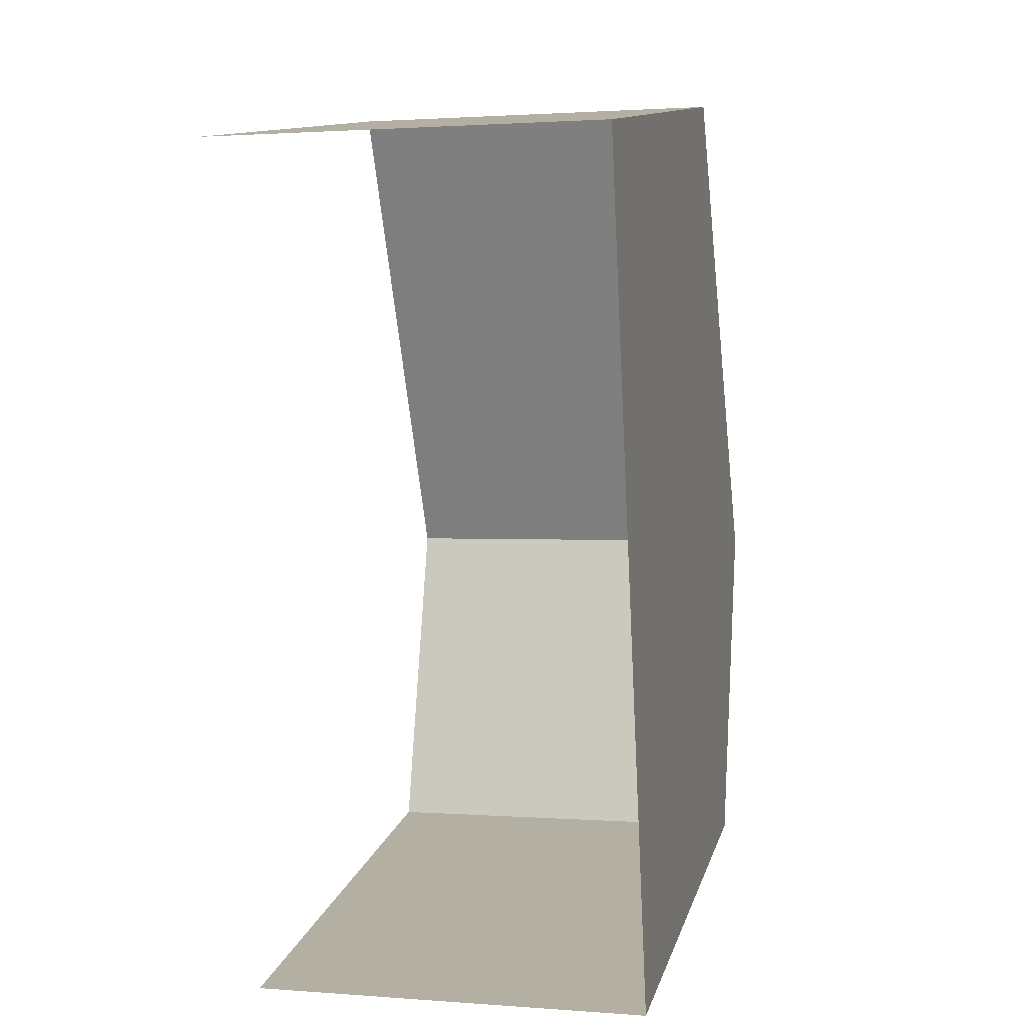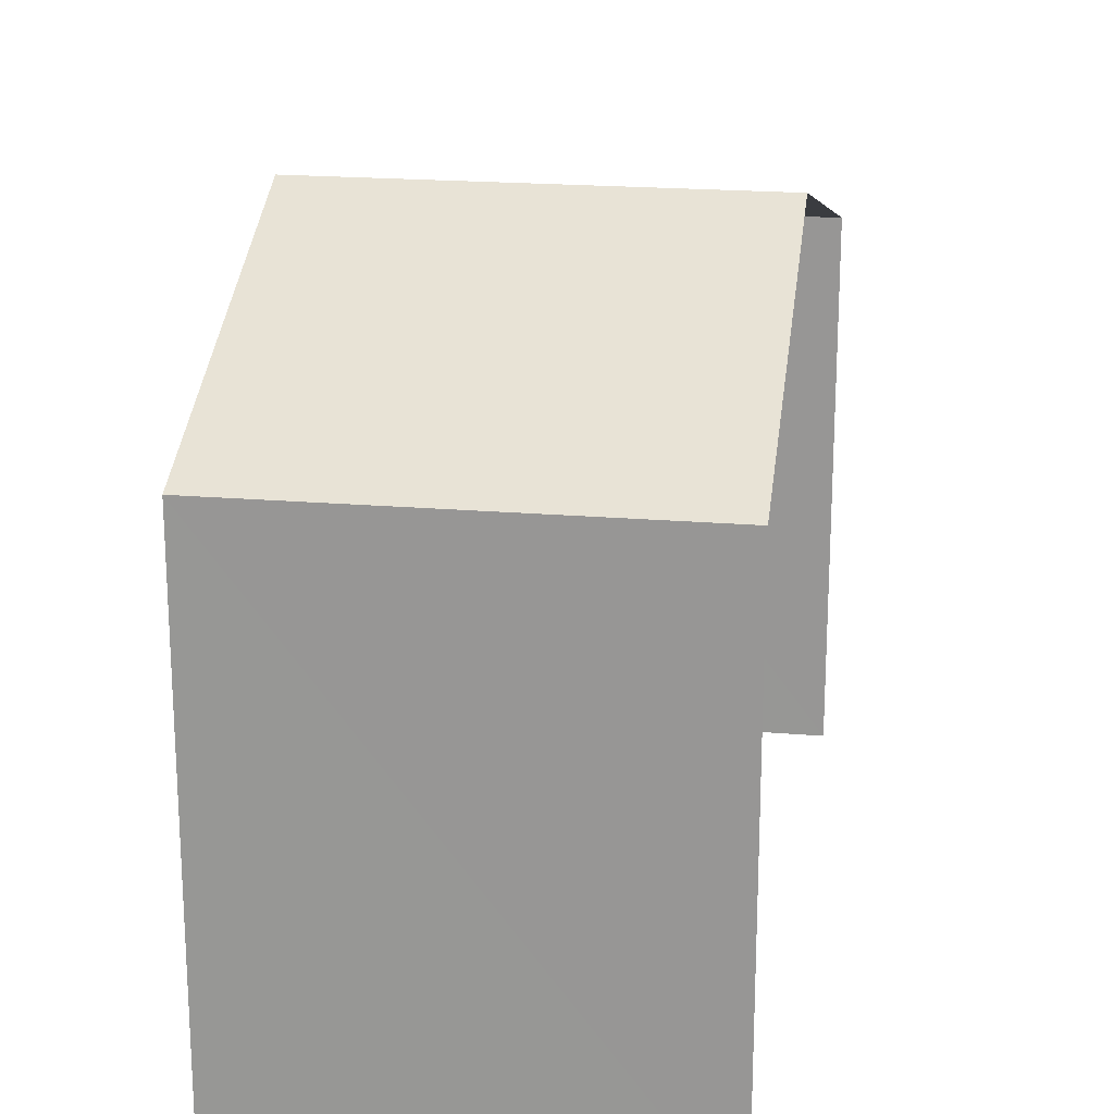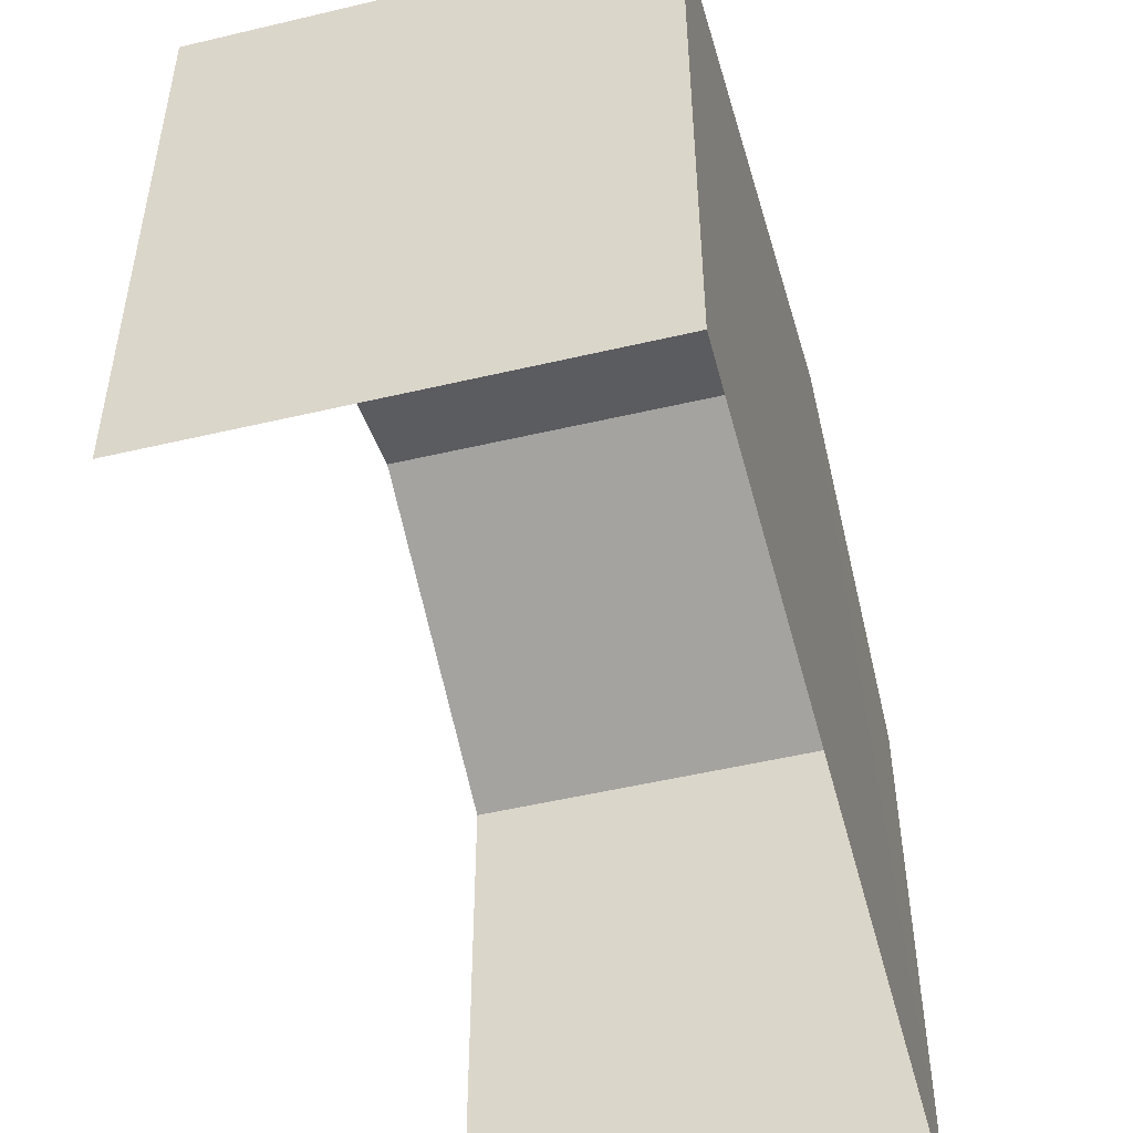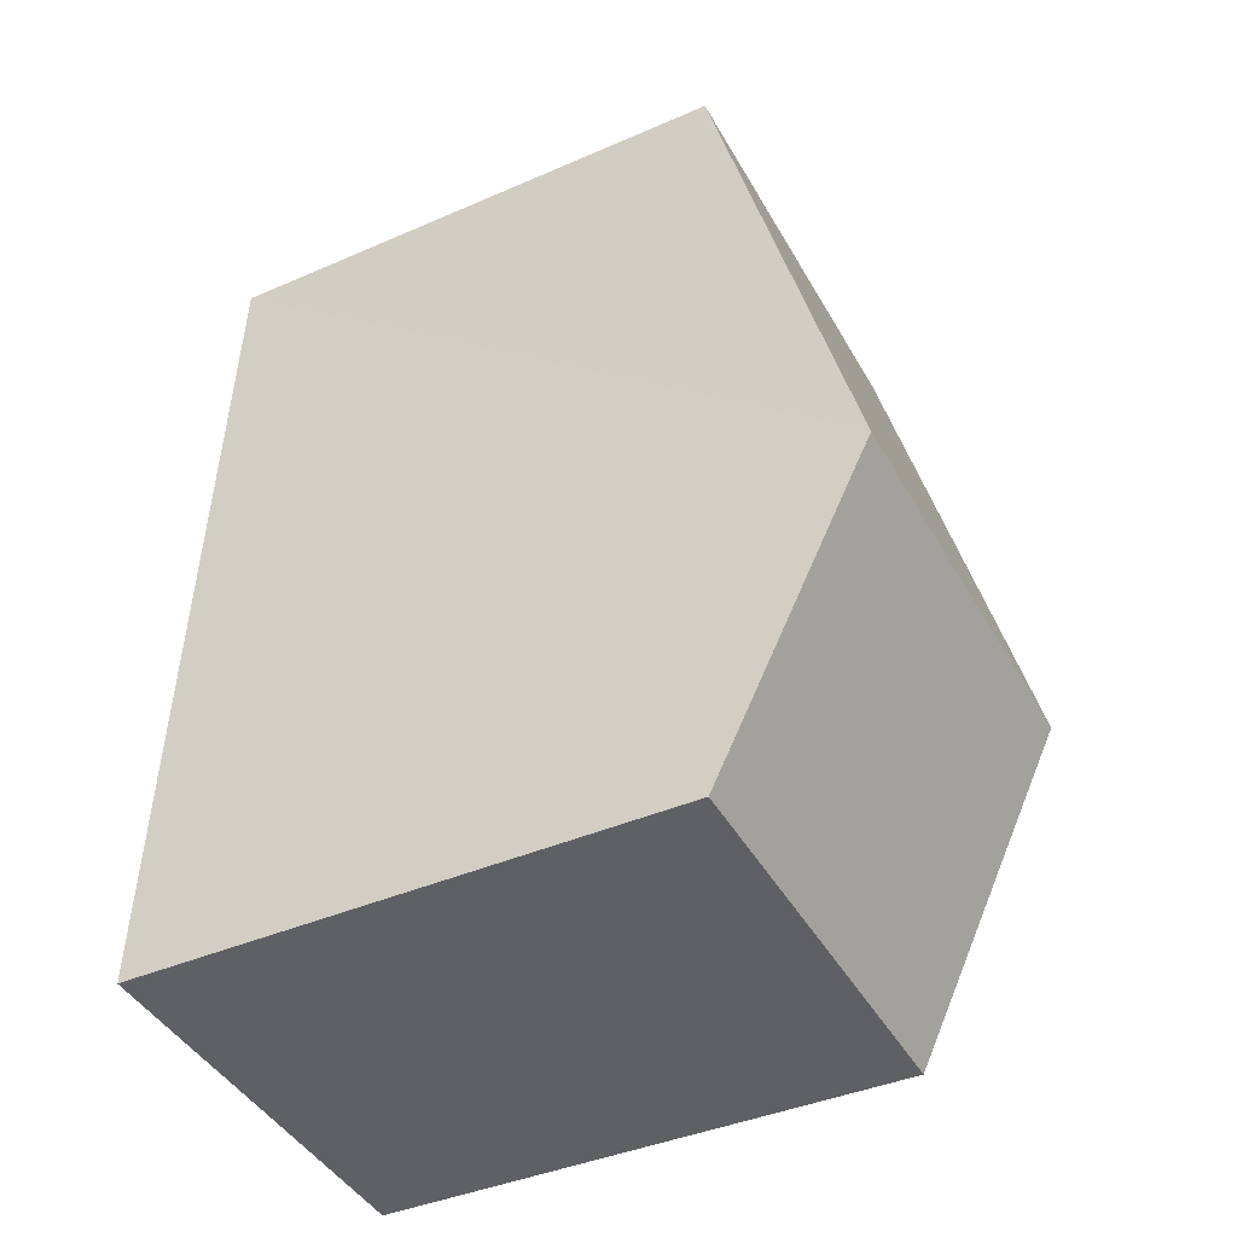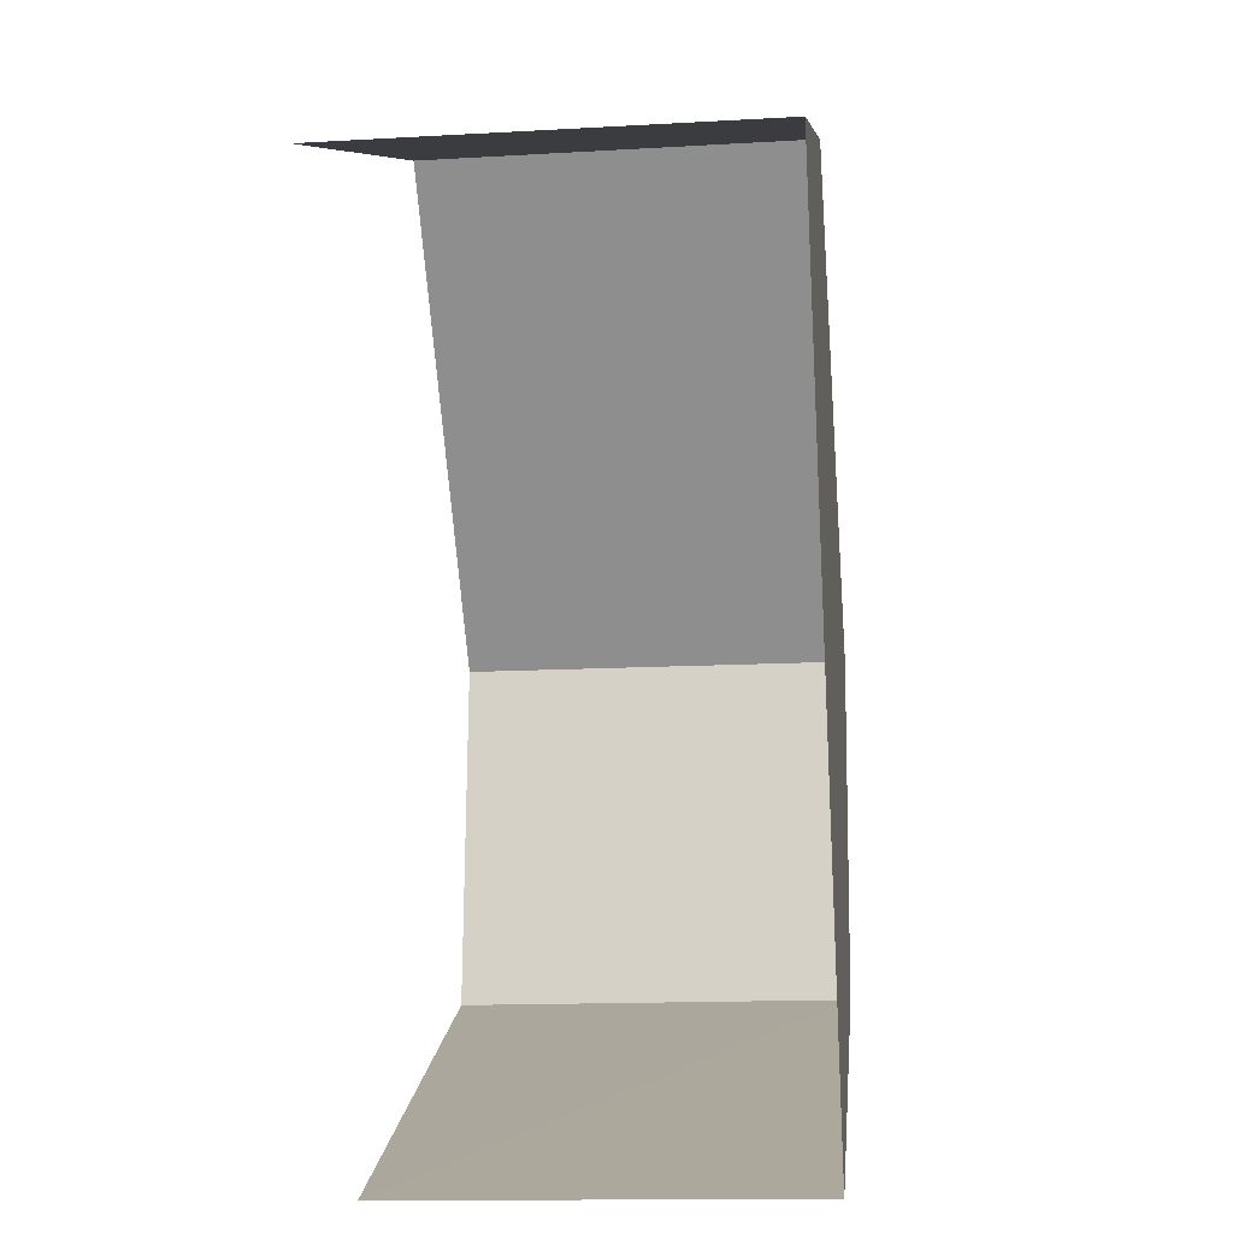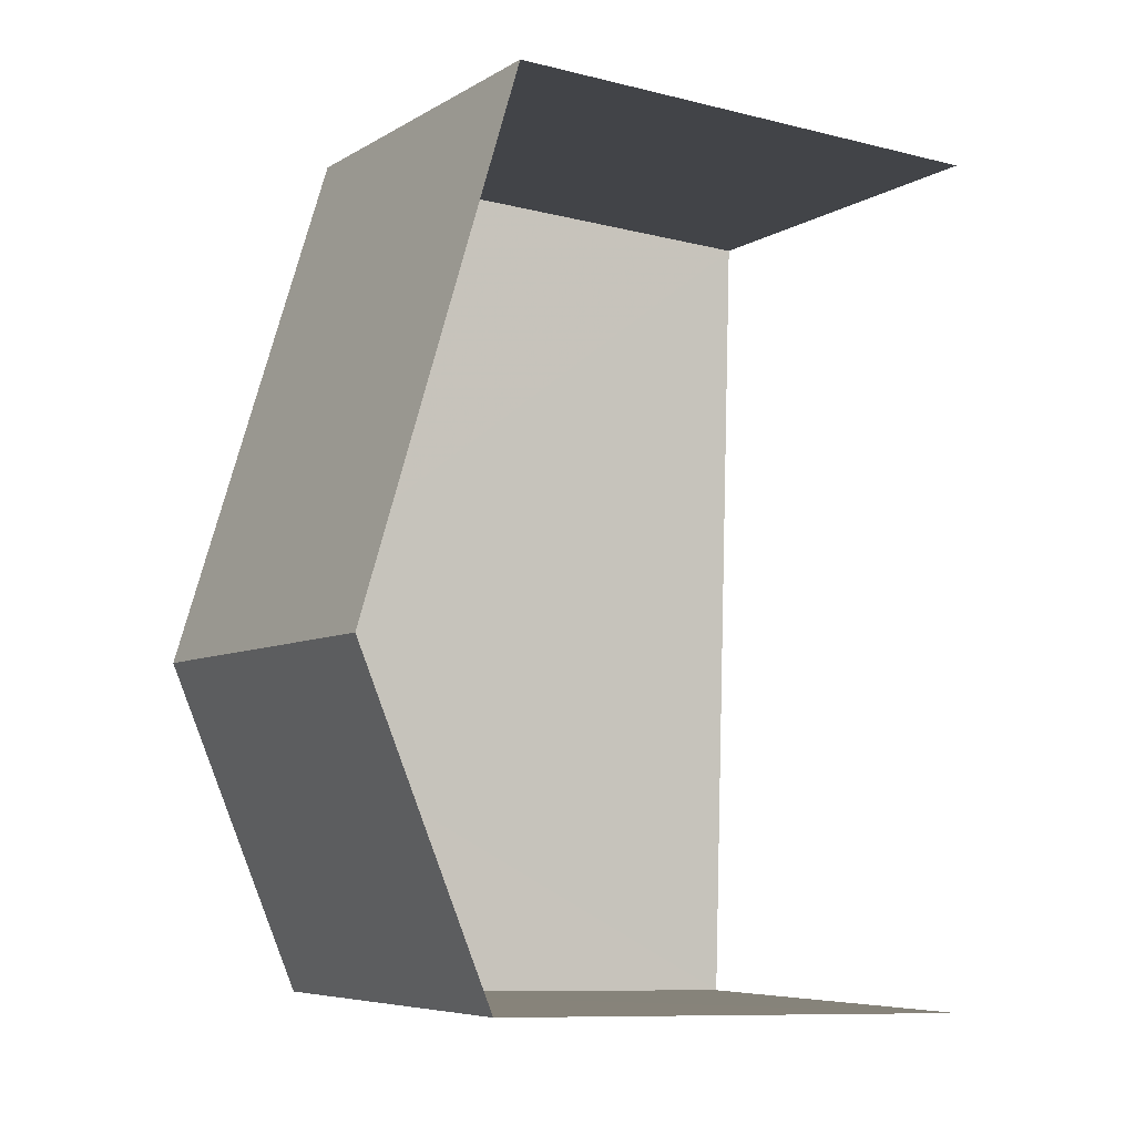
<metadata>
{"format":"obj","ext":"obj","renderer":"f3d","projection":"perspective","resolution":1024,"background":"white","views":[{"elev":12.3,"azim":-165.7,"up":"+Y"},{"elev":20.3,"azim":6.0,"up":"+Z"},{"elev":-50.4,"azim":-168.2,"up":"+Z"},{"elev":-41.1,"azim":-62.2,"up":"+Y"},{"elev":9.0,"azim":-173.9,"up":"+Y"},{"elev":-10.0,"azim":58.0,"up":"+Y"}]}
</metadata>
<code>
v -3.737e+05 -1.054e+05 20.88
v -3.736e+05 -1.054e+05 20.88
v -3.737e+05 -1.054e+05 20.89
v -3.737e+05 -1.054e+05 20.89
v -3.737e+05 -1.054e+05 27.86
v -3.737e+05 -1.054e+05 26.36
v -3.737e+05 -1.054e+05 27.86
v -3.737e+05 -1.054e+05 26.36
v -3.736e+05 -1.054e+05 26.35
v -3.737e+05 -1.054e+05 26.35
f 1 2 3
f 4 1 3
f 6 3 7
f 3 2 7
f 2 9 7
f 5 6 7
f 5 8 6
f 9 10 5
f 7 9 5
f 10 2 1
f 10 9 2
f 8 4 3
f 6 8 3
f 10 1 5
f 1 4 5
f 4 8 5

</code>
